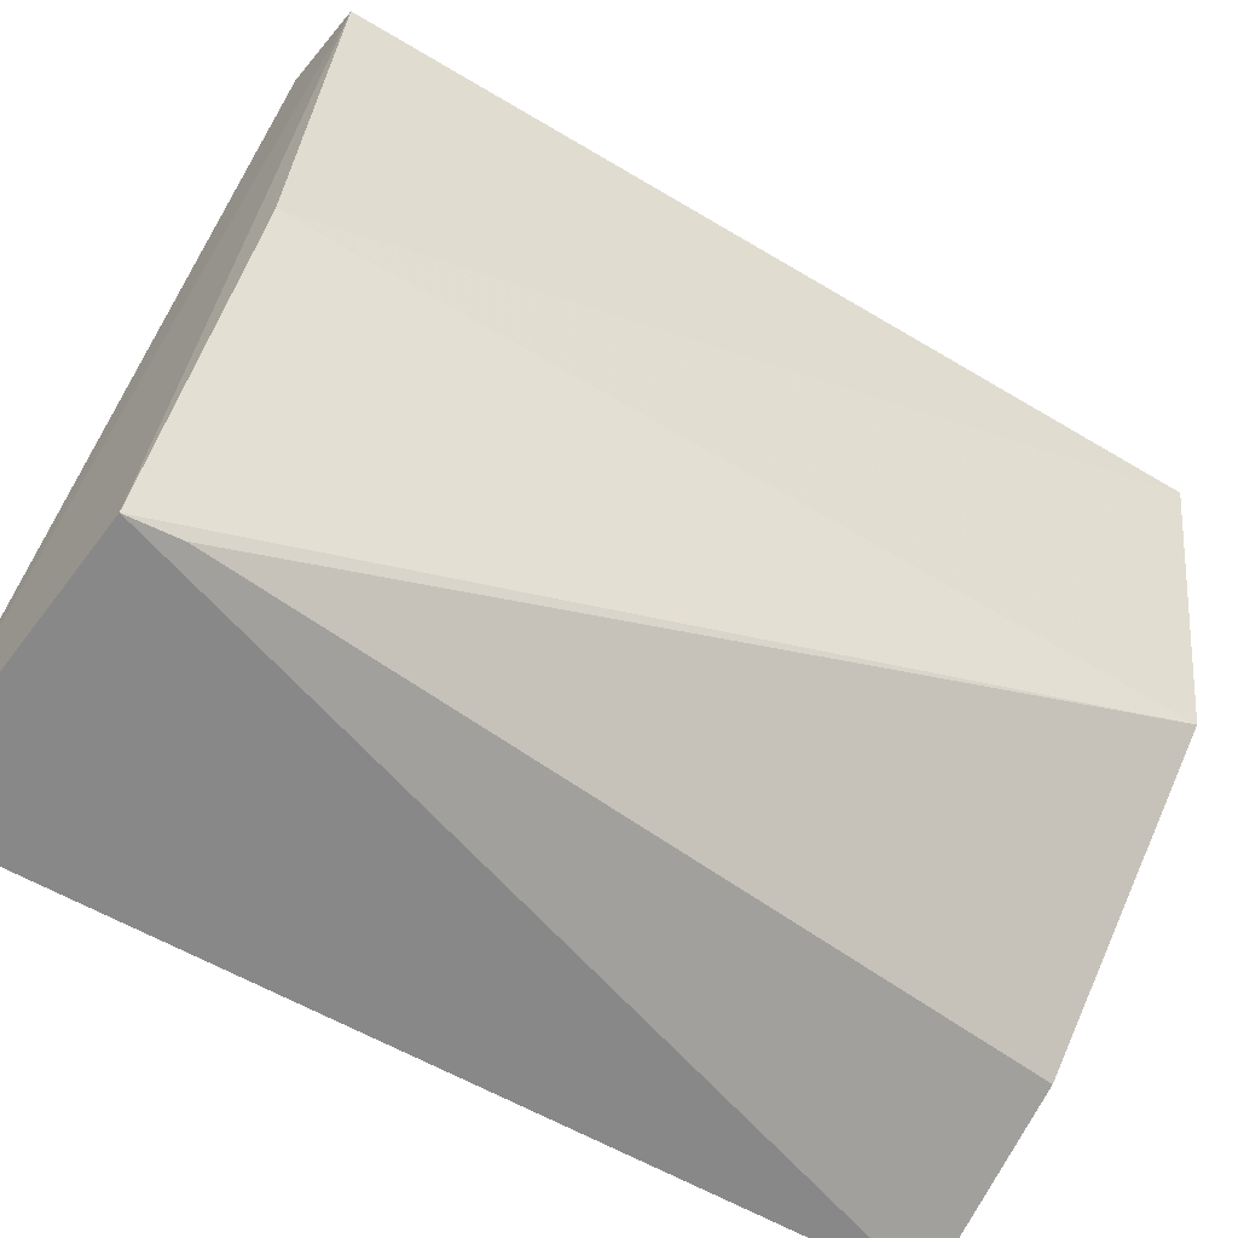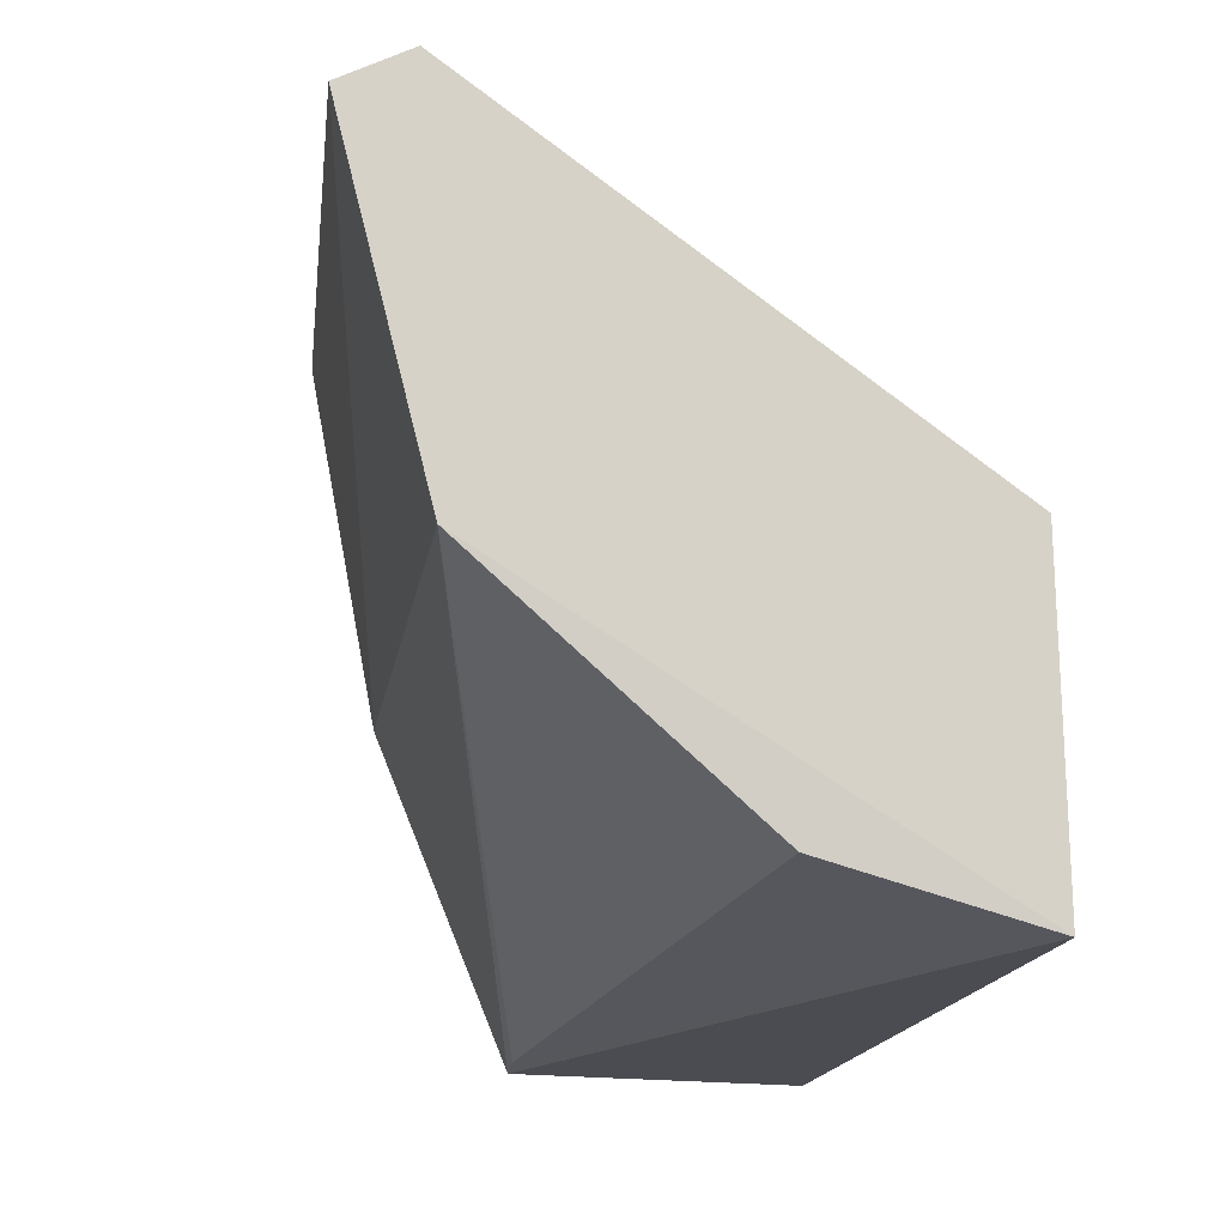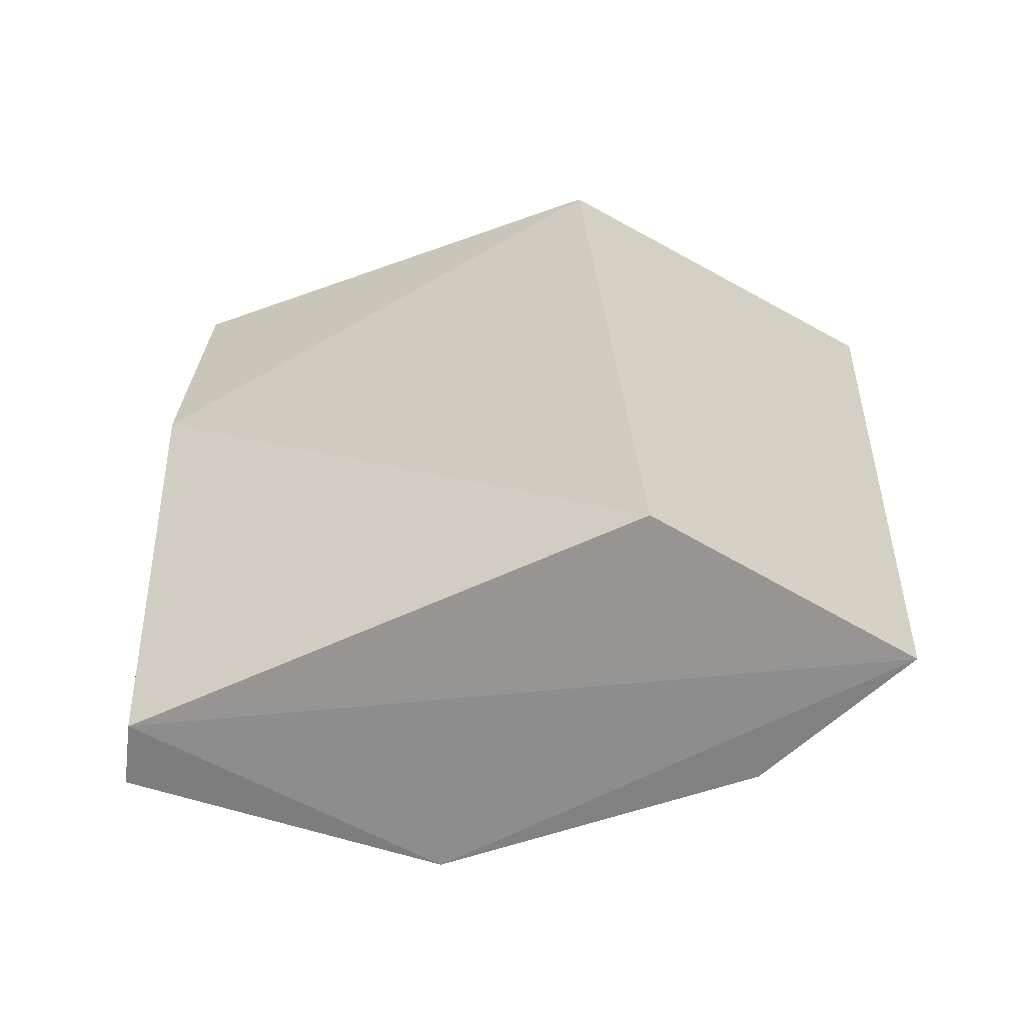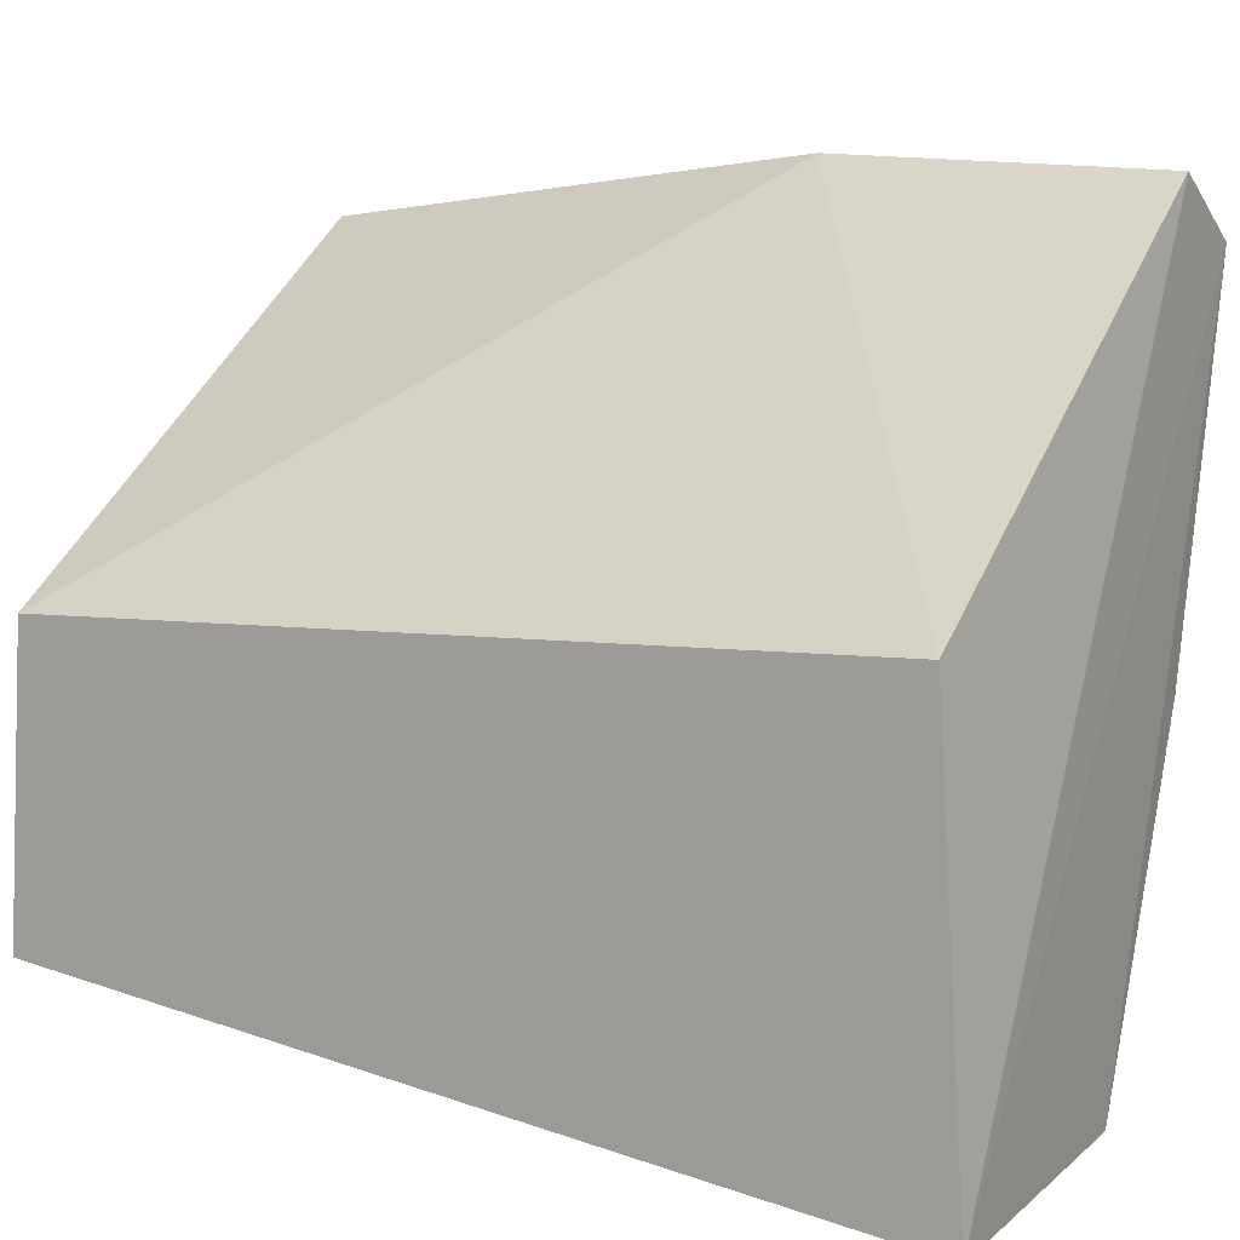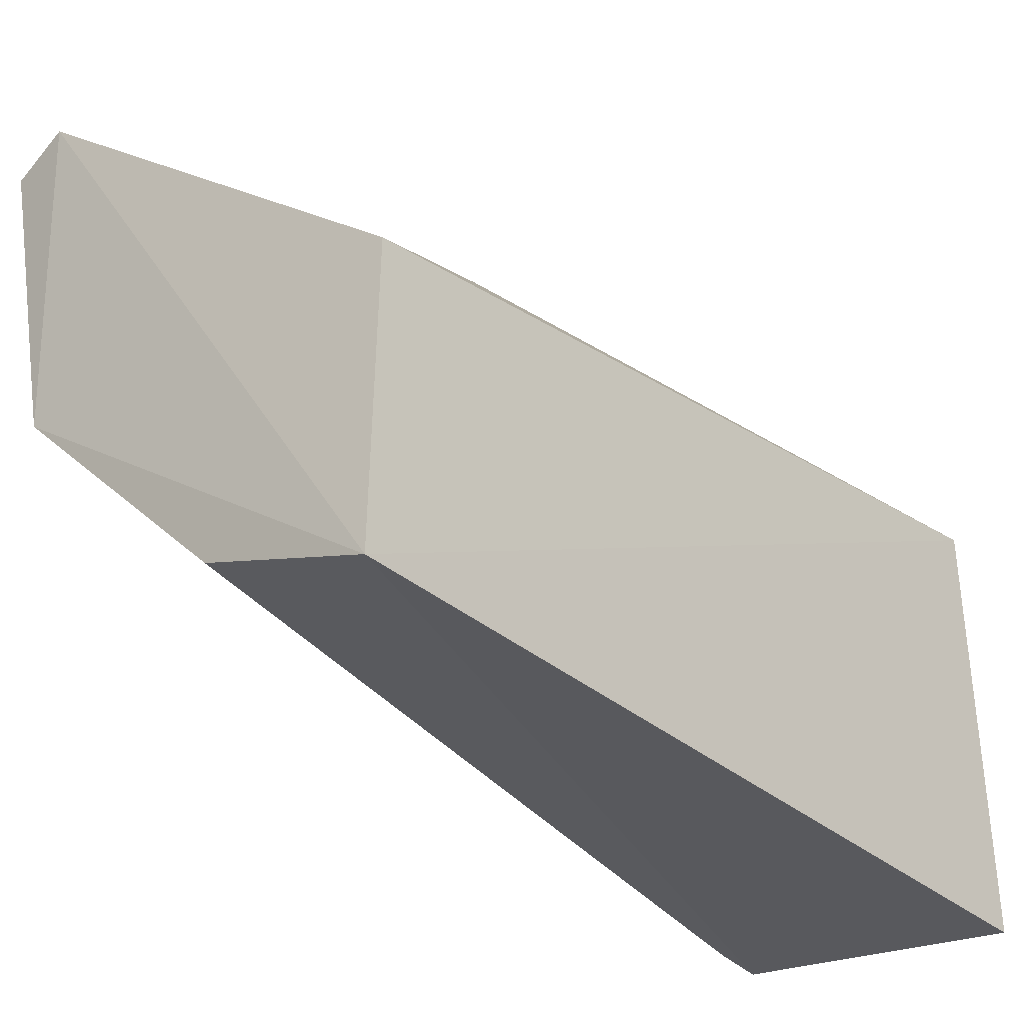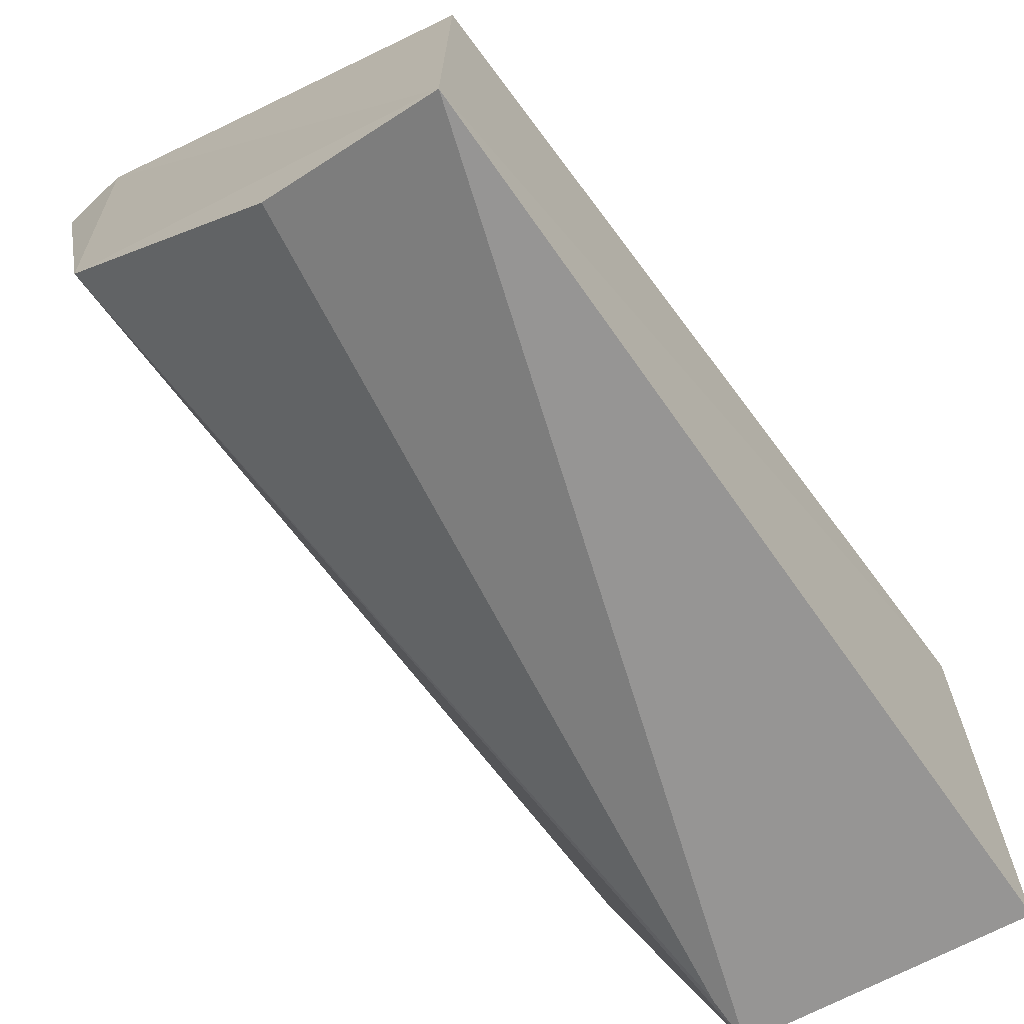
<metadata>
{"format":"obj","ext":"obj","renderer":"f3d","projection":"perspective","resolution":1024,"background":"white","views":[{"elev":-63.8,"azim":-121.8,"up":"+Z"},{"elev":-10.1,"azim":-7.5,"up":"+Z"},{"elev":-63.1,"azim":59.5,"up":"+Y"},{"elev":9.2,"azim":124.1,"up":"+Z"},{"elev":-27.3,"azim":42.3,"up":"+Z"},{"elev":-64.8,"azim":36.3,"up":"+Z"}]}
</metadata>
<code>
v -0.03225 0.06842 0.02724
v -0.01798 0.03756 0.0141
v -0.01827 0.06842 0.01568
v -0.02861 0.06838 0.0008718
v -0.03624 0.0373 0.0245
v -0.01825 0.06939 0.0005146
v -0.03226 0.05665 0.02768
v -0.03566 0.06816 0.02519
v -0.02459 0.03712 0.005447
v -0.0178 0.03706 0.003456
v -0.03398 0.03713 0.02548
v -0.03333 0.06802 0.01246
v -0.03344 0.03692 0.01327
v -0.02864 0.0666 0.001205
f 6 1 3
f 7 2 3
f 7 3 1
f 8 6 4
f 8 1 6
f 8 7 1
f 8 5 7
f 10 6 3
f 10 3 2
f 10 4 6
f 11 7 5
f 11 2 7
f 11 10 2
f 12 8 4
f 12 5 8
f 13 12 4
f 13 5 12
f 13 11 5
f 13 9 10
f 13 10 11
f 14 13 4
f 14 9 13
f 14 10 9
f 14 4 10

</code>
